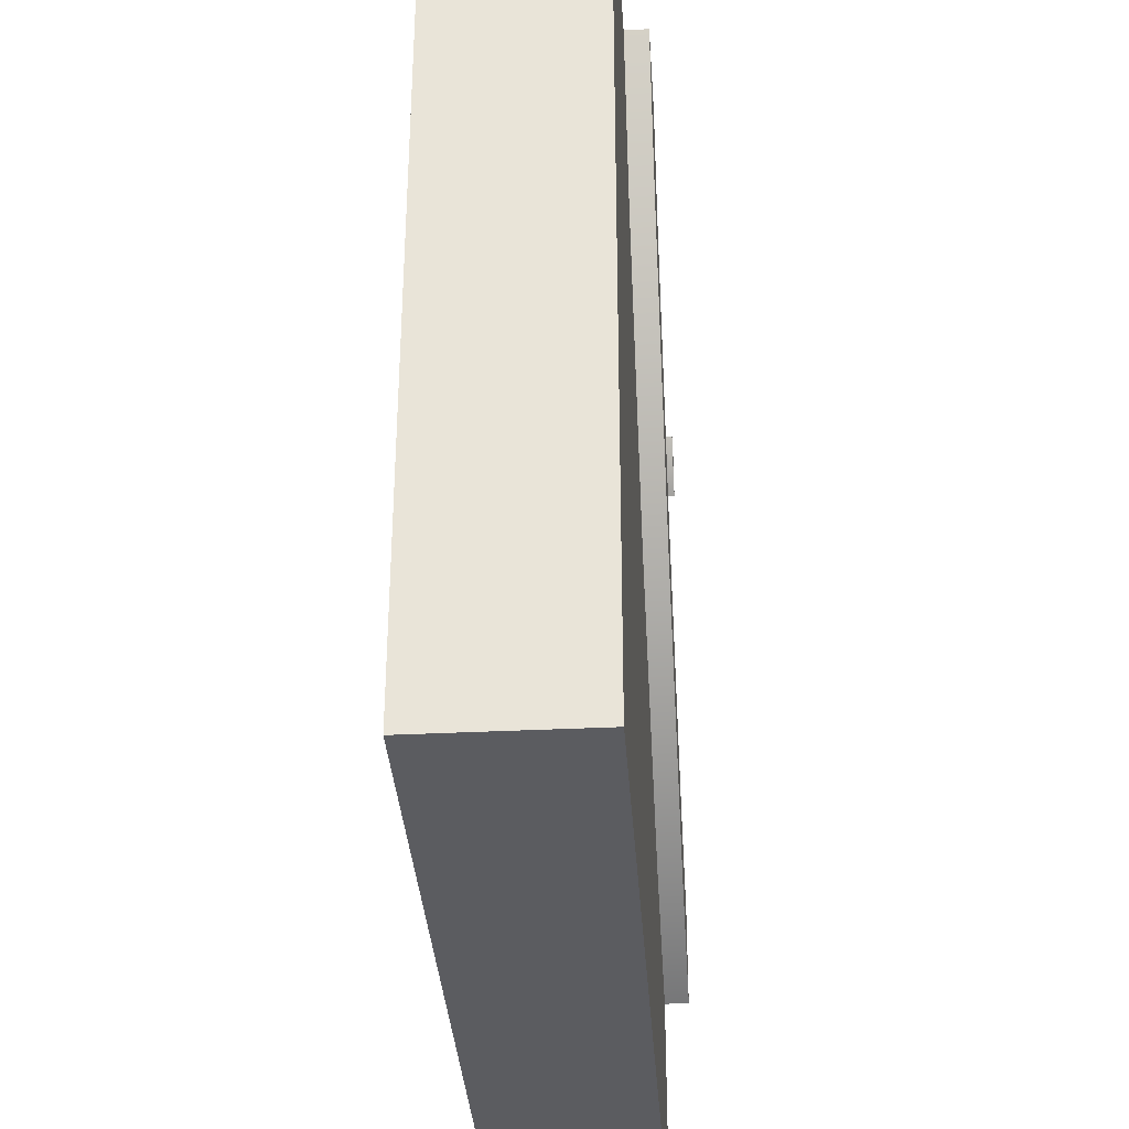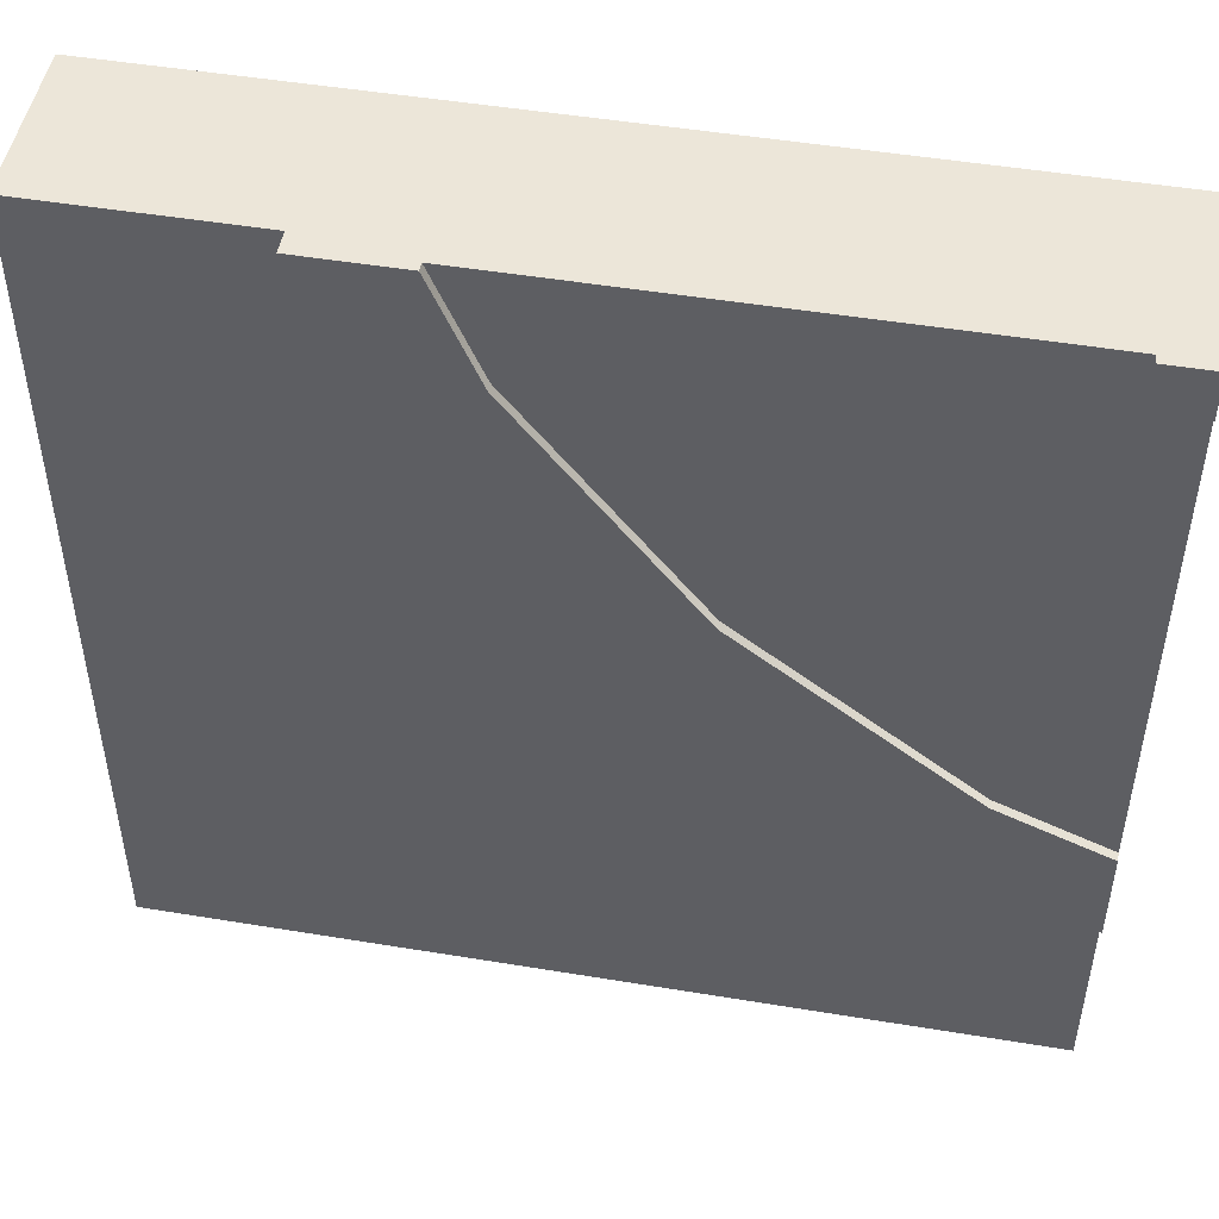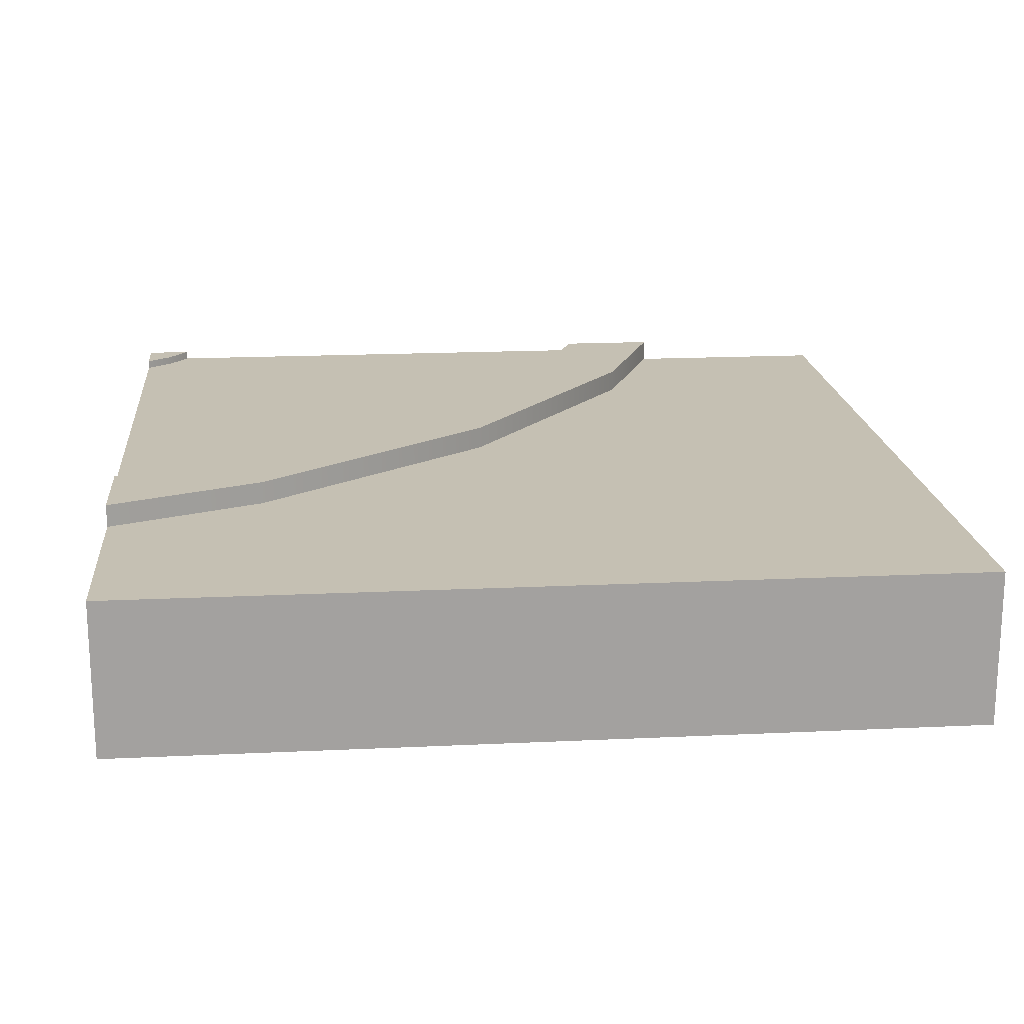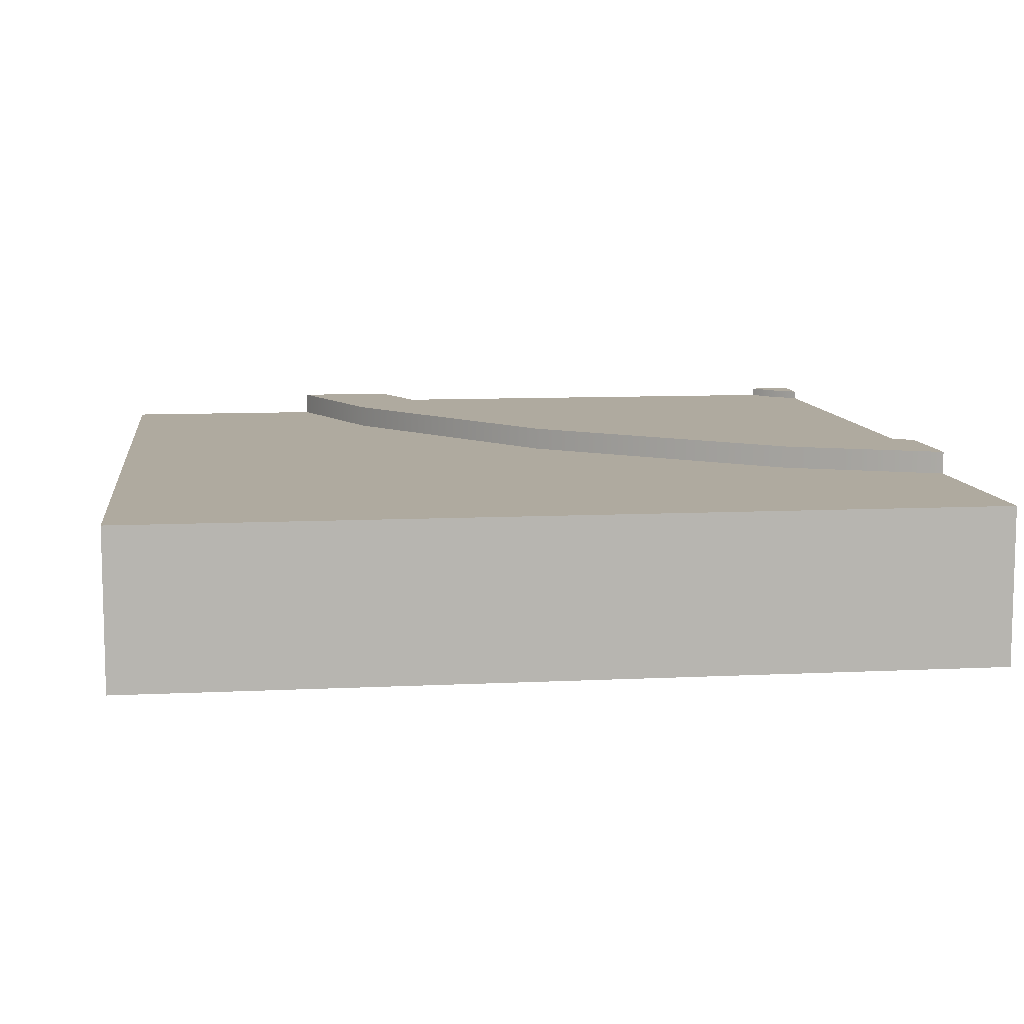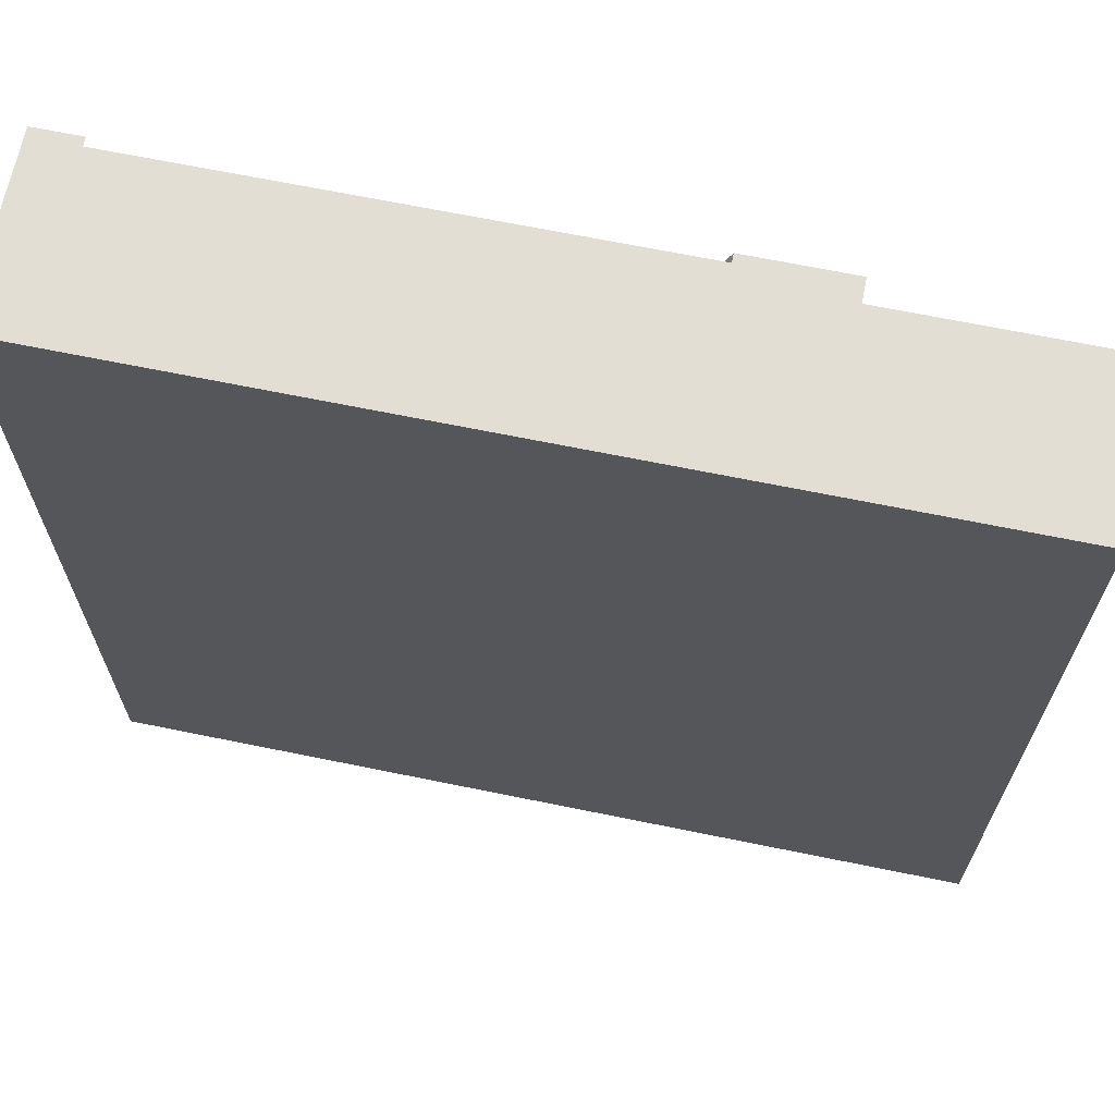
<metadata>
{"format":"obj","ext":"obj","renderer":"f3d","projection":"perspective","resolution":1024,"background":"white","views":[{"elev":-34.8,"azim":93.8,"up":"+Z"},{"elev":49.0,"azim":-169.6,"up":"+Z"},{"elev":18.1,"azim":84.7,"up":"+Y"},{"elev":9.4,"azim":172.6,"up":"+Y"},{"elev":67.2,"azim":11.6,"up":"+Z"}]}
</metadata>
<code>
o roadTile_049
v 1.903 0.63 0
v 2.252 0.63 0
v 2.03 0.63 -0.5378
v 1.382 0.63 -1.382
v 0.5378 0.63 -2.03
v 0 0.63 -2.252
v 0 0.63 -1.903
v 0.375 0.63 -1.748
v 1.152 0.63 -1.152
v 1.748 0.63 -0.375
v 1.903 0.6 0
v 1.903 0.3 0
v 0.1608 0.3 0
v 0.1608 0.6 0
v 0.1608 0.63 0
v 0 0.63 0
v 0 0 0
v 2.252 0 -0
v 2.252 0.55 0
v 0.09099 0.6 -0.09099
v 1.748 0.6 -0.375
v 1.152 0.6 -1.152
v 0.375 0.6 -1.748
v 0 0.6 -1.903
v 0 0.6 -0.1608
v 0.09099 0.63 -0.09099
v 0 0.63 -0.1608
v 0 0.3 -0.1608
v 0 0.3 -1.903
v 0 0.55 -2.252
v 0 0 -2.252
v 0.5378 0.55 -2.03
v 1.382 0.55 -1.382
v 2.03 0.55 -0.5378
v 0 0.55 -3
v 3 0.55 0
v 3 0.55 -3
v 0 0 -3
v 3 0 -3
v 3 0 -0
f 12 17 18
f 16 26 27
f 29 31 17
f 5 8 9 4
f 1 2 3 10
f 6 30 24 7
f 11 12 19
f 13 14 16
f 14 15 16
f 13 16 17
f 18 19 12
f 12 13 17
f 32 5 4 33
f 11 1 10 21
f 16 15 26
f 27 25 16
f 25 28 16
f 29 24 30
f 9 10 3 4
f 17 16 28
f 17 28 29
f 29 30 31
f 25 27 26 20
f 11 19 2 1
f 21 10 9 22
f 20 26 15 14
f 30 6 5 32
f 33 4 3 34
f 34 3 2 19
f 7 8 5 6
f 22 9 8 23
f 23 8 7 24
f 21 22 20 14
f 25 20 22 23
f 14 11 21
f 23 24 25
f 29 28 25 24
f 11 14 13 12
f 33 34 37
f 31 39 18 17
f 40 36 19 18
f 37 35 32
f 35 30 32
f 19 36 34
f 36 37 34
f 37 32 33
f 31 30 35 38
f 31 38 39
f 39 40 18
f 37 39 38 35
f 39 37 36 40

</code>
